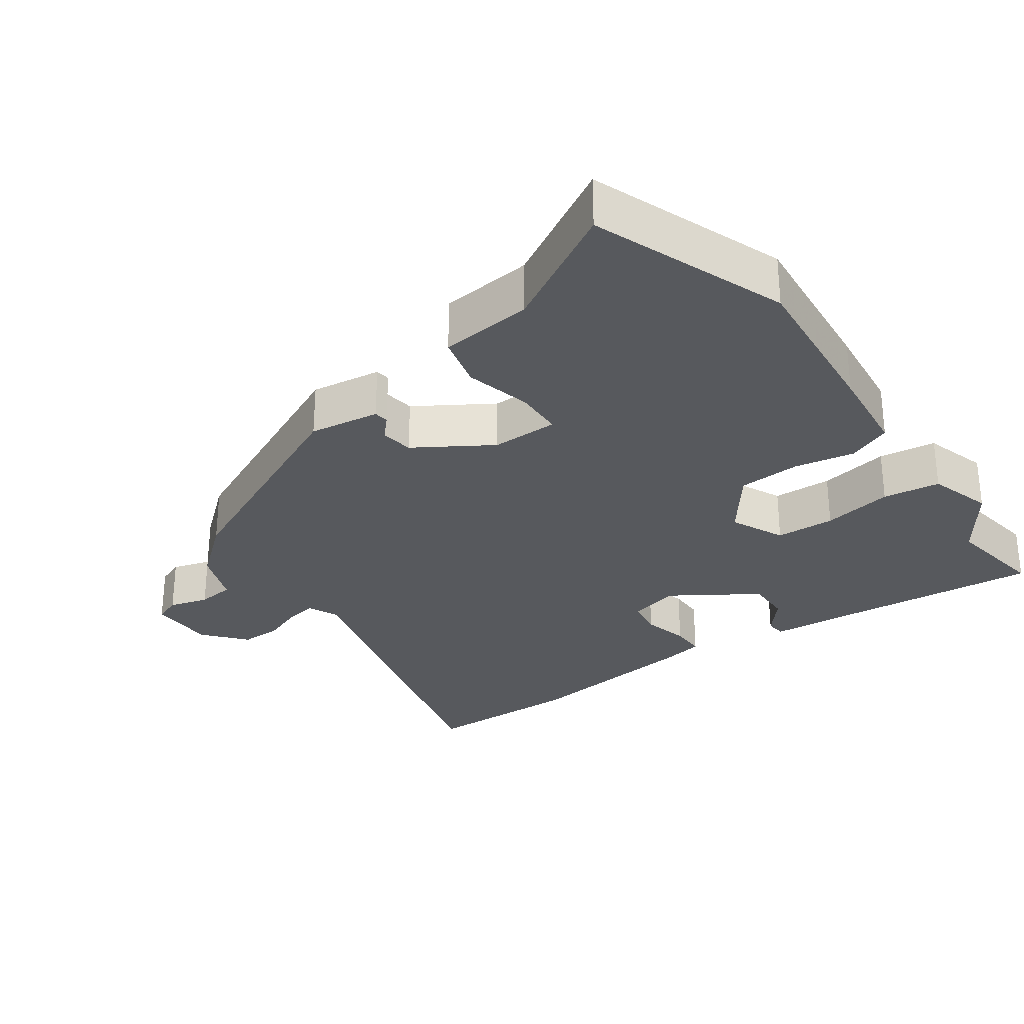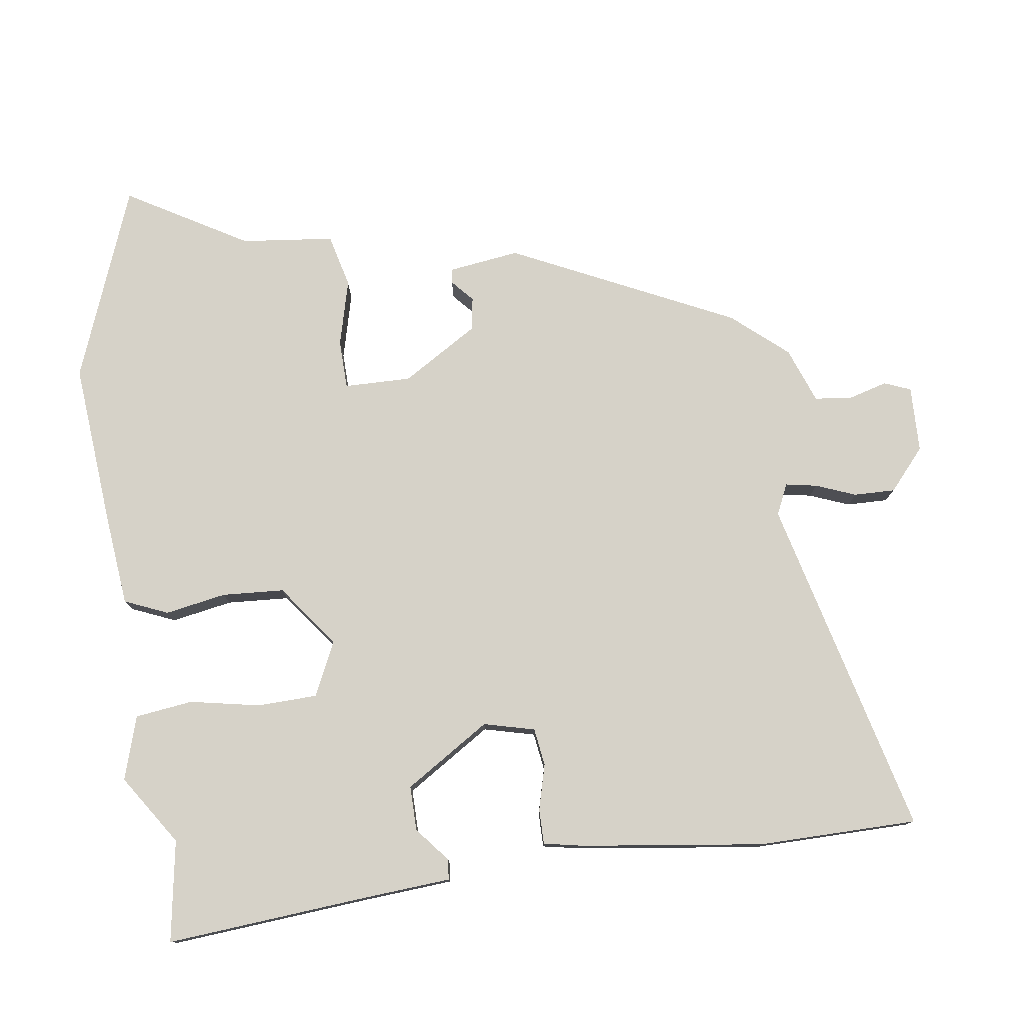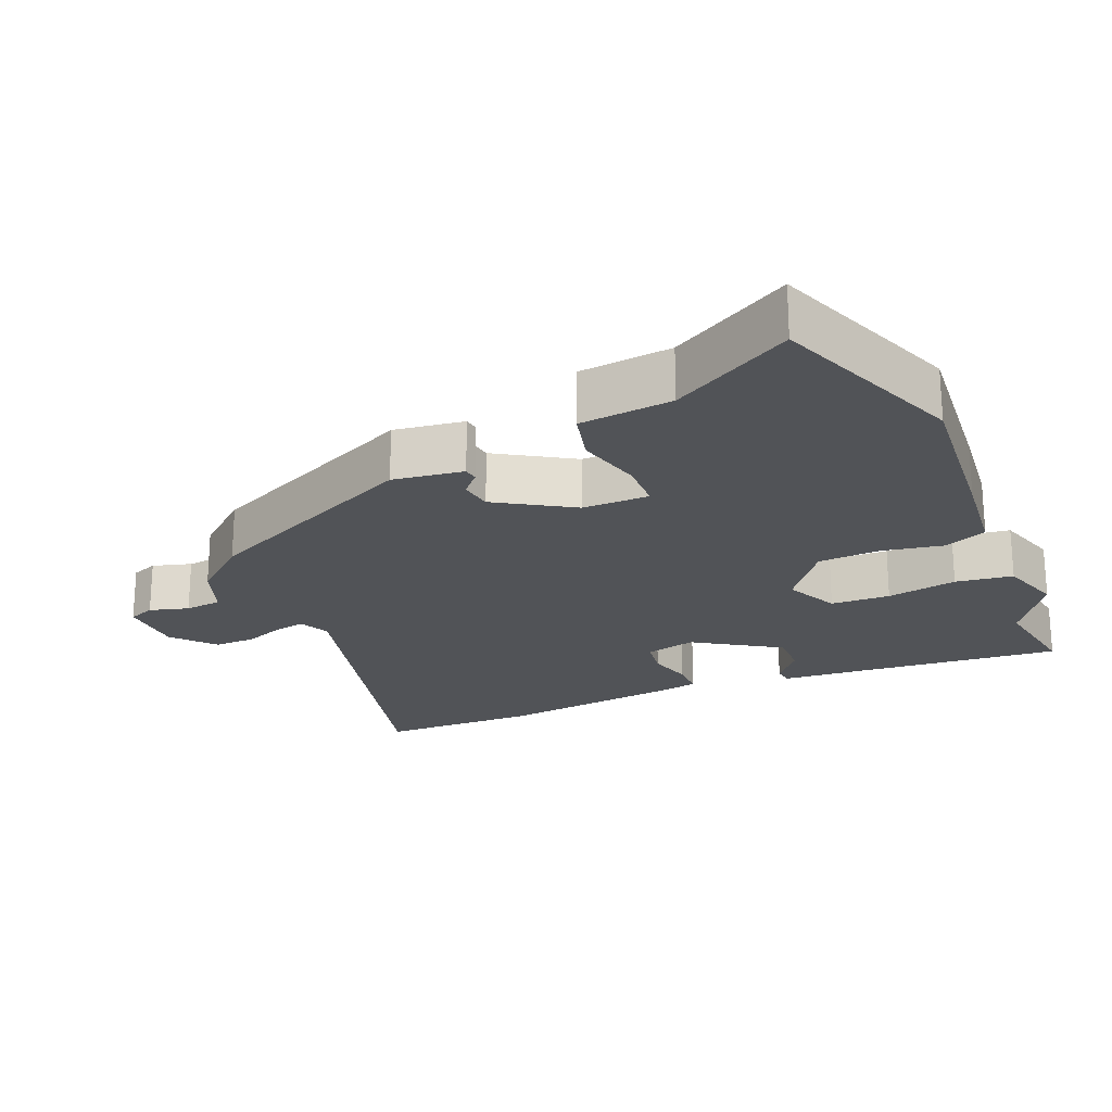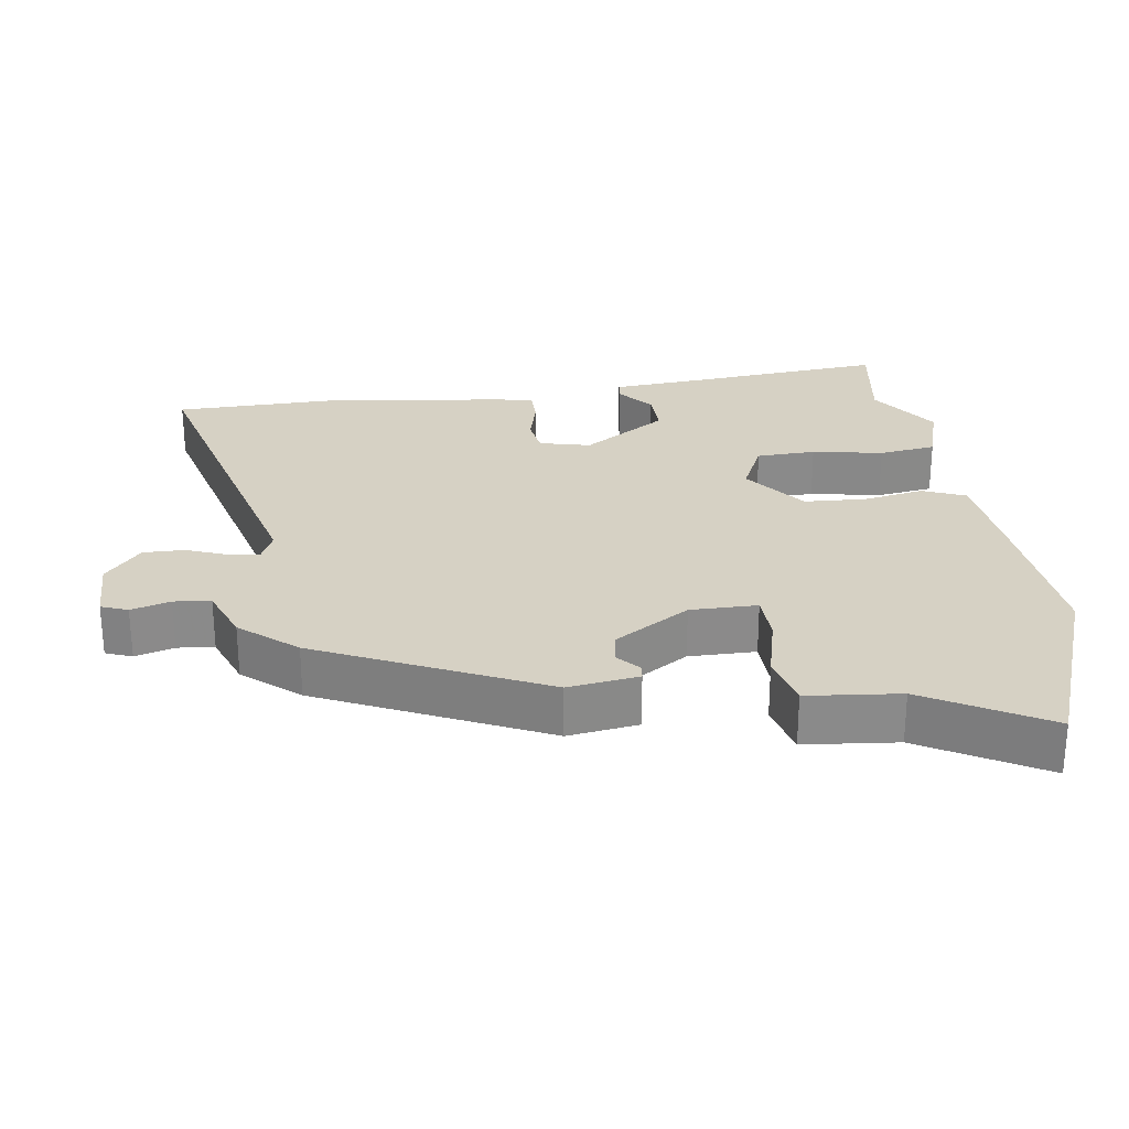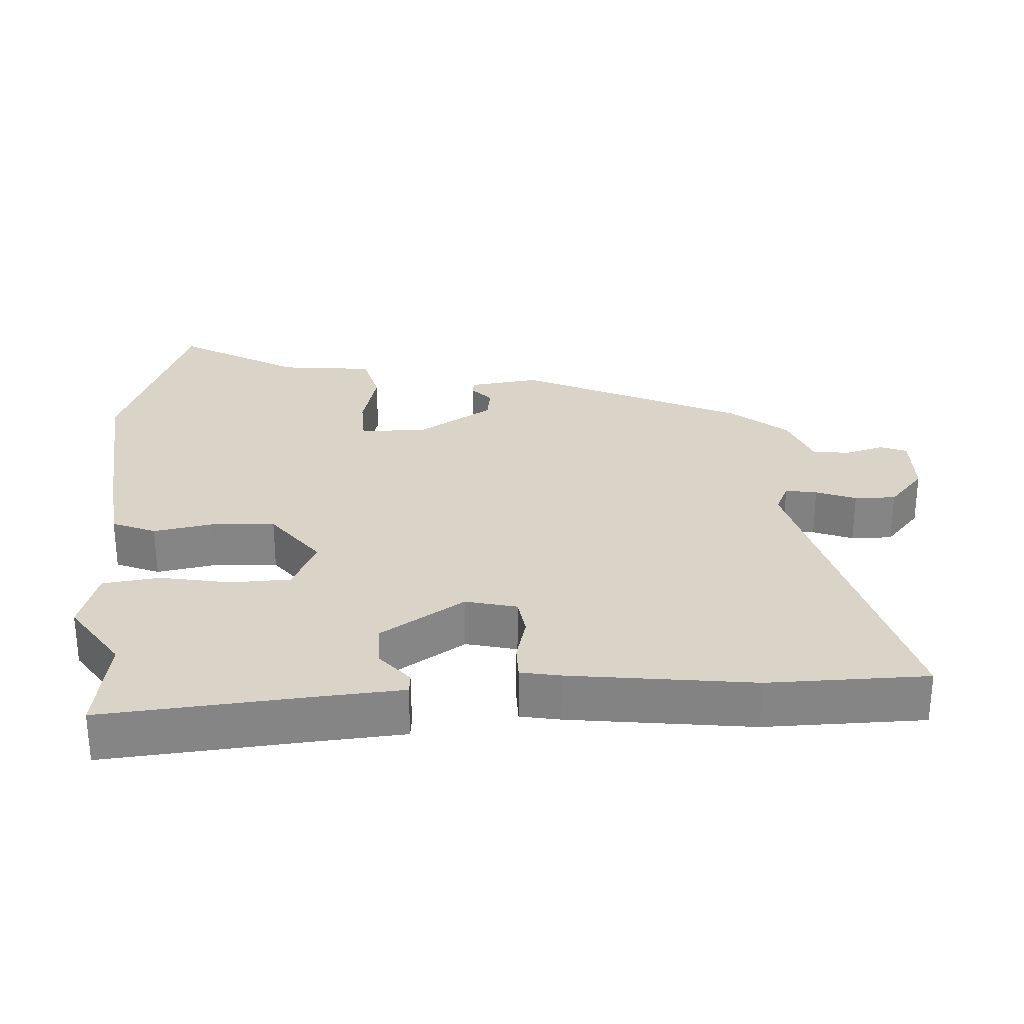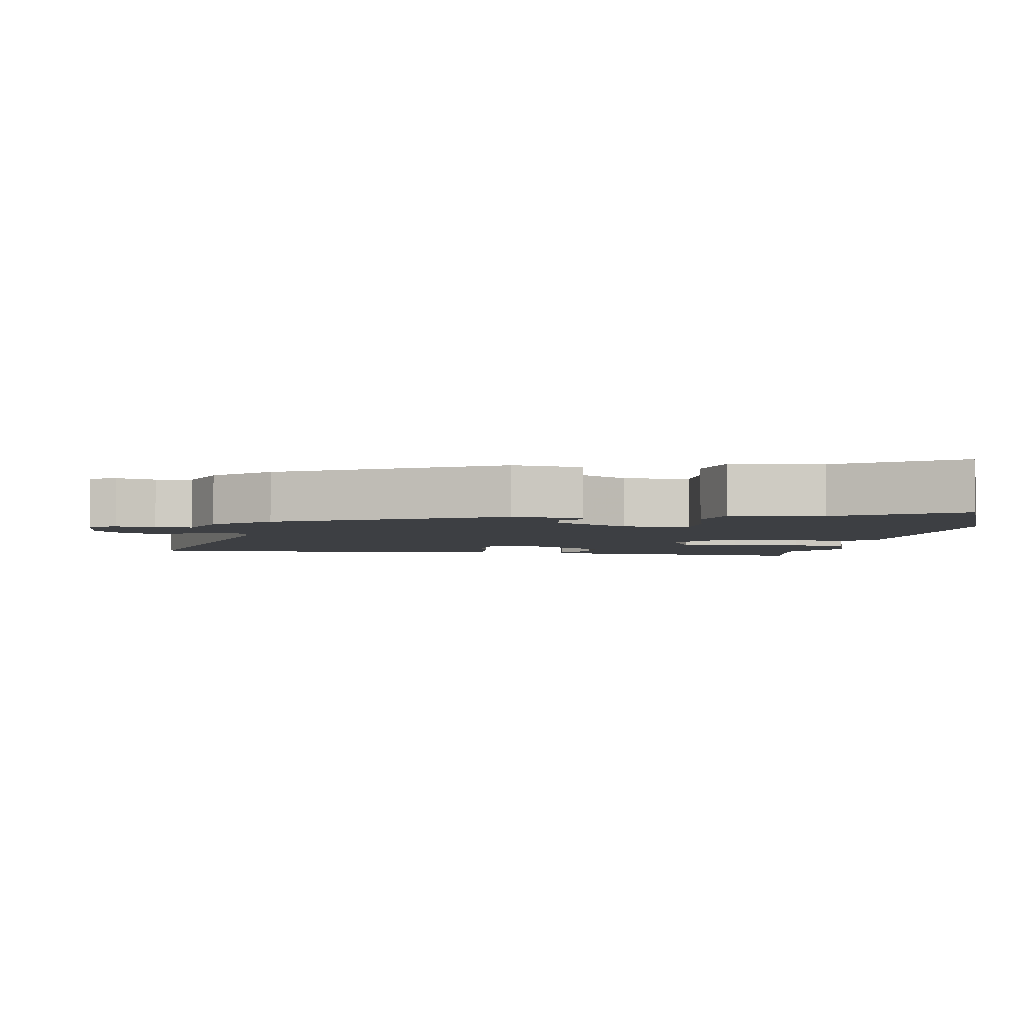
<metadata>
{"format":"obj","ext":"obj","renderer":"f3d","projection":"perspective","resolution":1024,"background":"white","views":[{"elev":-29.3,"azim":-54.8,"up":"+Y"},{"elev":77.9,"azim":82.3,"up":"+Y"},{"elev":-21.9,"azim":-67.0,"up":"+Y"},{"elev":26.8,"azim":-98.3,"up":"+Y"},{"elev":28.5,"azim":86.6,"up":"+Y"},{"elev":-4.0,"azim":-98.3,"up":"+Y"}]}
</metadata>
<code>
v 0.502 0.07 -0.376
v 0.499 0.07 -0.604
v 0.013 0.07 -0.479
v -0.031 0.07 -0.499
v -0.023 0.07 -0.544
v -0.001 0.07 -0.601
v 0 0.07 -0.66
v -0.059 0.07 -0.711
v -0.154 0.07 -0.713
v -0.169 0.07 -0.675
v -0.153 0.07 -0.619
v -0.159 0.07 -0.566
v -0.238 0.07 -0.536
v -0.305 0.07 -0.457
v -0.455 0.07 -0.138
v -0.441 0.07 -0.037
v -0.42 0.07 -0.034
v -0.389 0.07 -0.062
v -0.342 0.07 -0.055
v -0.275 0.07 0.053
v -0.276 0.07 0.149
v -0.346 0.07 0.151
v -0.441 0.07 0.127
v -0.517 0.07 0.146
v -0.531 0.07 0.279
v -0.63 0.07 0.451
v -0.352 0.07 0.556
v -0.117 0.07 0.535
v 0.014 0.07 0.521
v 0.04 0.07 0.459
v 0.024 0.07 0.372
v 0.029 0.07 0.283
v 0.118 0.07 0.216
v 0.195 0.07 0.252
v 0.198 0.07 0.337
v 0.179 0.07 0.438
v 0.19 0.07 0.52
v 0.281 0.07 0.548
v 0.381 0.07 0.481
v 0.526 0.07 0.504
v 0.501 0.07 0.218
v 0.491 0.07 0.089
v 0.462 0.07 0.086
v 0.413 0.07 0.127
v 0.349 0.07 0.128
v 0.271 0.07 0.007
v 0.289 0.07 -0.066
v 0.343 0.07 -0.074
v 0.408 0.07 -0.057
v 0.458 0.07 -0.057
v 0.469 0.07 -0.115
v 0.502 0 -0.376
v 0.499 0 -0.604
v 0.013 0 -0.479
v -0.031 0 -0.499
v -0.023 0 -0.544
v -0.001 0 -0.601
v 0 0 -0.66
v -0.059 0 -0.711
v -0.154 0 -0.713
v -0.169 0 -0.675
v -0.153 0 -0.619
v -0.159 0 -0.566
v -0.238 0 -0.536
v -0.305 0 -0.457
v -0.455 0 -0.138
v -0.441 0 -0.037
v -0.42 0 -0.034
v -0.389 0 -0.062
v -0.342 0 -0.055
v -0.275 0 0.053
v -0.276 0 0.149
v -0.346 0 0.151
v -0.441 0 0.127
v -0.517 0 0.146
v -0.531 0 0.279
v -0.63 0 0.451
v -0.352 0 0.556
v -0.117 0 0.535
v 0.014 0 0.521
v 0.04 0 0.459
v 0.024 0 0.372
v 0.029 0 0.283
v 0.118 0 0.216
v 0.195 0 0.252
v 0.198 0 0.337
v 0.179 0 0.438
v 0.19 0 0.52
v 0.281 0 0.548
v 0.381 0 0.481
v 0.526 0 0.504
v 0.501 0 0.218
v 0.491 0 0.089
v 0.462 0 0.086
v 0.413 0 0.127
v 0.349 0 0.128
v 0.271 0 0.007
v 0.289 0 -0.066
v 0.343 0 -0.074
v 0.408 0 -0.057
v 0.458 0 -0.057
v 0.469 0 -0.115
f 48 49 50 51
f 47 48 51 1
f 41 42 43 44
f 39 40 41 44
f 39 44 45
f 38 39 45 46
f 35 36 37 38
f 34 35 38 46
f 28 29 30 31
f 28 31 32
f 25 26 27 28
f 25 28 32
f 22 23 24 25
f 21 22 25 32
f 20 21 32 33
f 15 16 17 18
f 15 18 19
f 12 13 14 15
f 12 15 19
f 8 9 10 11
f 8 11 12
f 5 6 7 8
f 4 5 8 12
f 47 1 2 3
f 47 3 4
f 33 34 46 47
f 19 20 33 47
f 4 12 19 47
f 102 101 100 99
f 52 102 99 98
f 95 94 93 92
f 95 92 91 90
f 96 95 90
f 97 96 90 89
f 89 88 87 86
f 97 89 86 85
f 82 81 80 79
f 83 82 79
f 79 78 77 76
f 83 79 76
f 76 75 74 73
f 83 76 73 72
f 84 83 72 71
f 69 68 67 66
f 70 69 66
f 66 65 64 63
f 70 66 63
f 62 61 60 59
f 63 62 59
f 59 58 57 56
f 63 59 56 55
f 54 53 52 98
f 55 54 98
f 98 97 85 84
f 98 84 71 70
f 98 70 63 55
f 1 52 53 2
f 2 53 54 3
f 3 54 55 4
f 4 55 56 5
f 5 56 57 6
f 6 57 58 7
f 7 58 59 8
f 8 59 60 9
f 9 60 61 10
f 10 61 62 11
f 11 62 63 12
f 12 63 64 13
f 13 64 65 14
f 14 65 66 15
f 15 66 67 16
f 16 67 68 17
f 17 68 69 18
f 18 69 70 19
f 19 70 71 20
f 20 71 72 21
f 21 72 73 22
f 22 73 74 23
f 23 74 75 24
f 24 75 76 25
f 25 76 77 26
f 26 77 78 27
f 27 78 79 28
f 28 79 80 29
f 29 80 81 30
f 30 81 82 31
f 31 82 83 32
f 32 83 84 33
f 33 84 85 34
f 34 85 86 35
f 35 86 87 36
f 36 87 88 37
f 37 88 89 38
f 38 89 90 39
f 39 90 91 40
f 40 91 92 41
f 41 92 93 42
f 42 93 94 43
f 43 94 95 44
f 44 95 96 45
f 45 96 97 46
f 46 97 98 47
f 47 98 99 48
f 48 99 100 49
f 49 100 101 50
f 50 101 102 51
f 51 102 52 1

</code>
